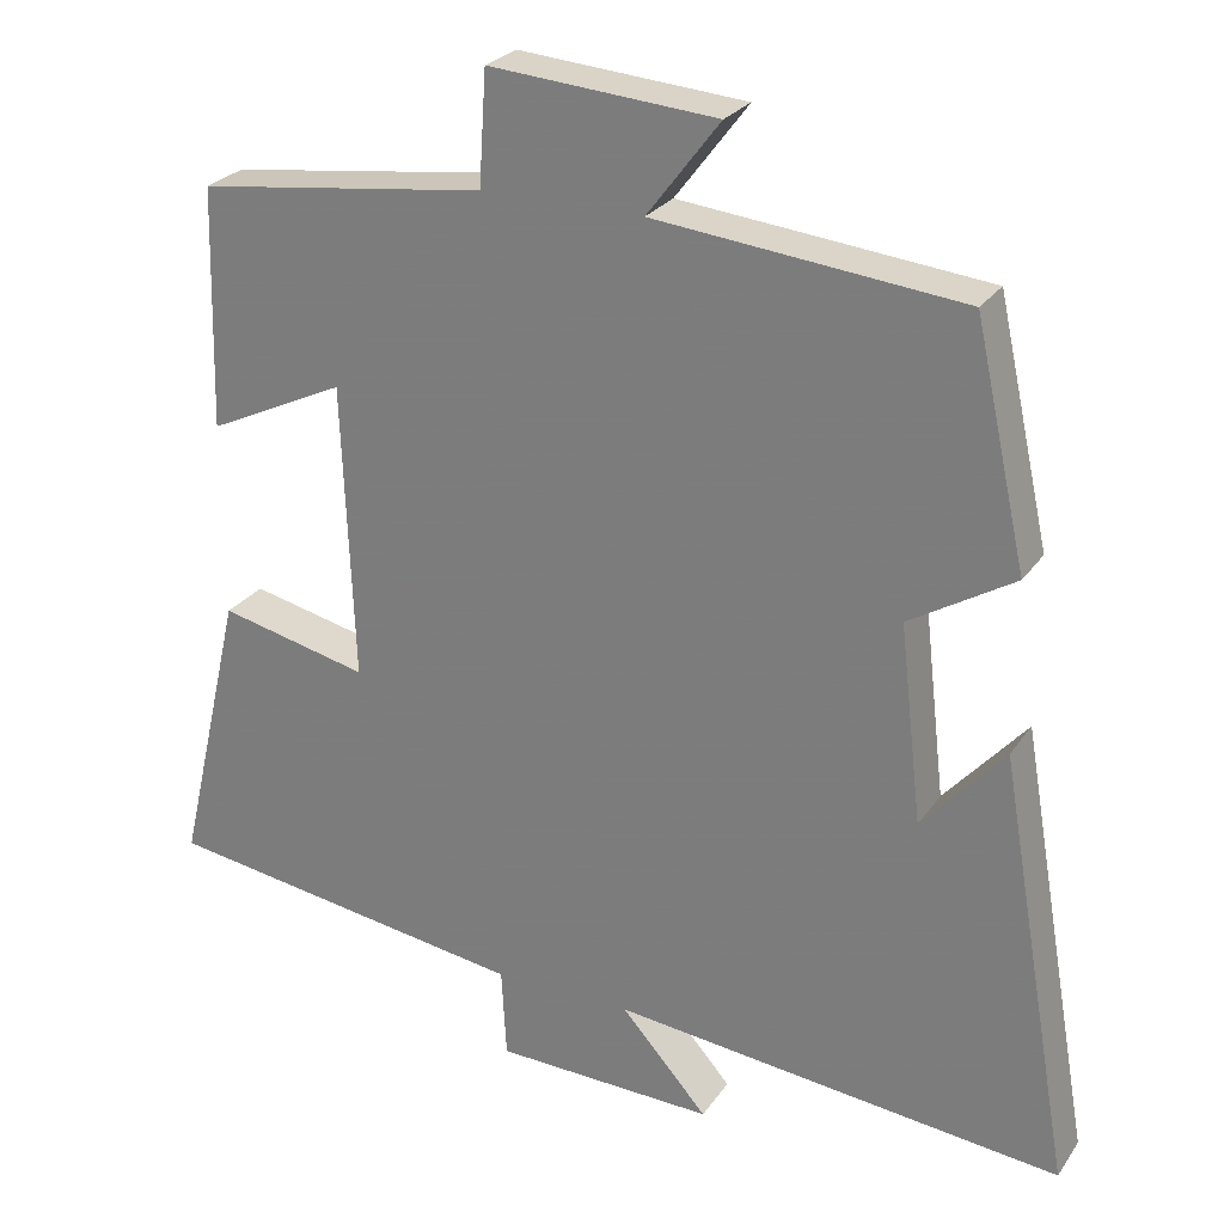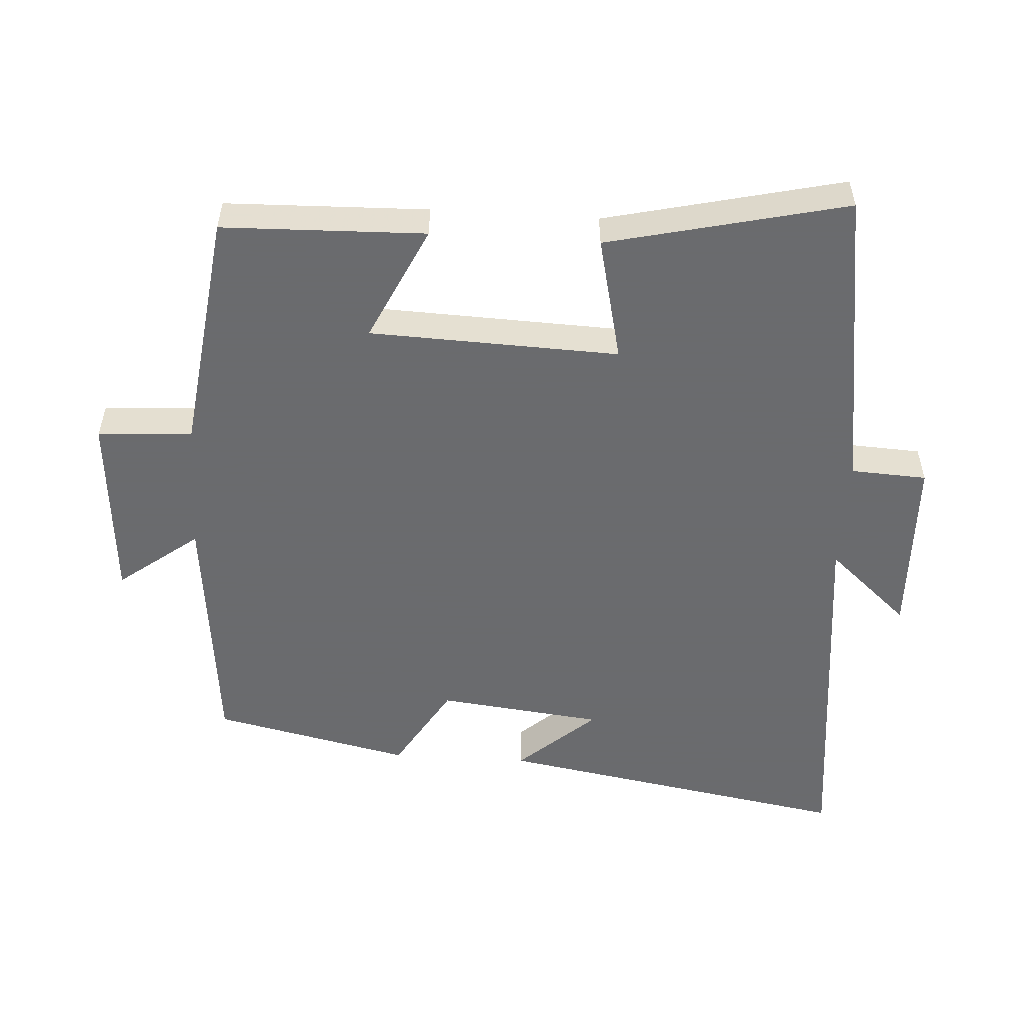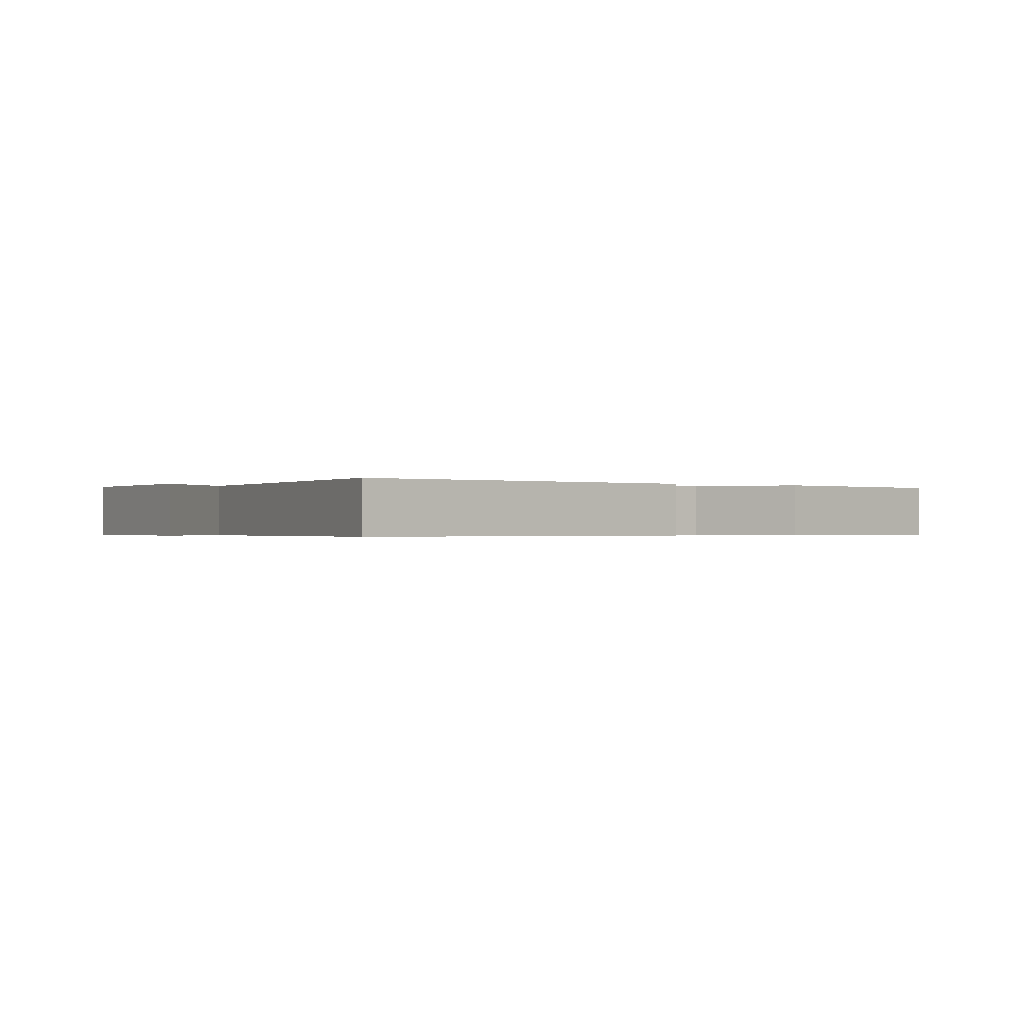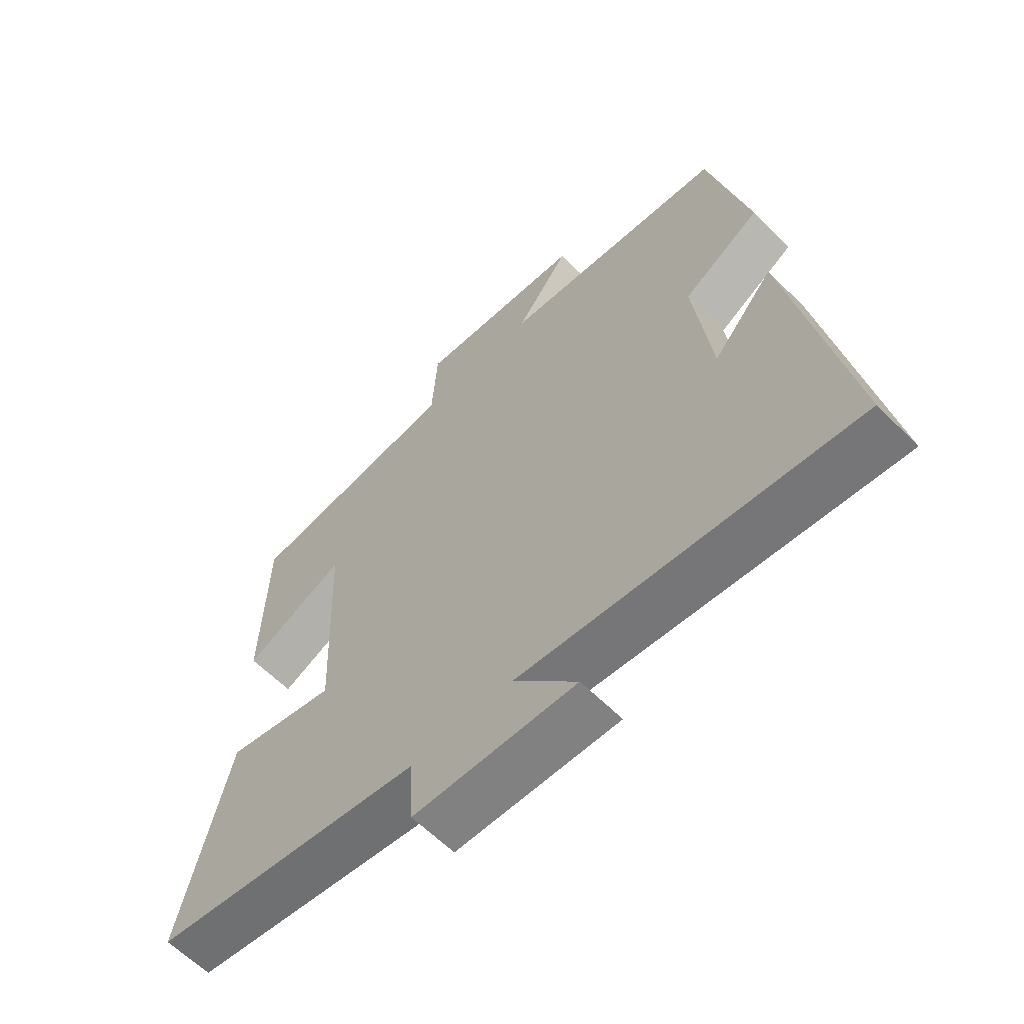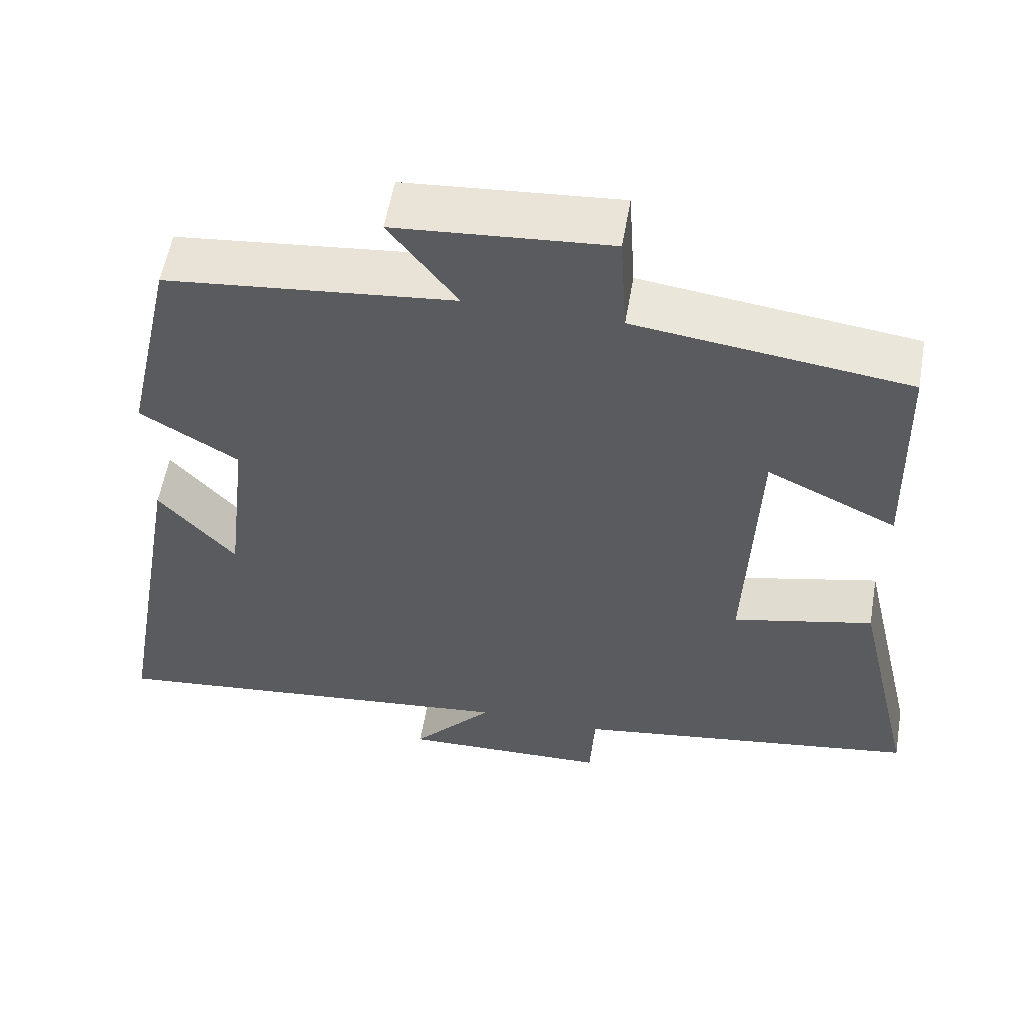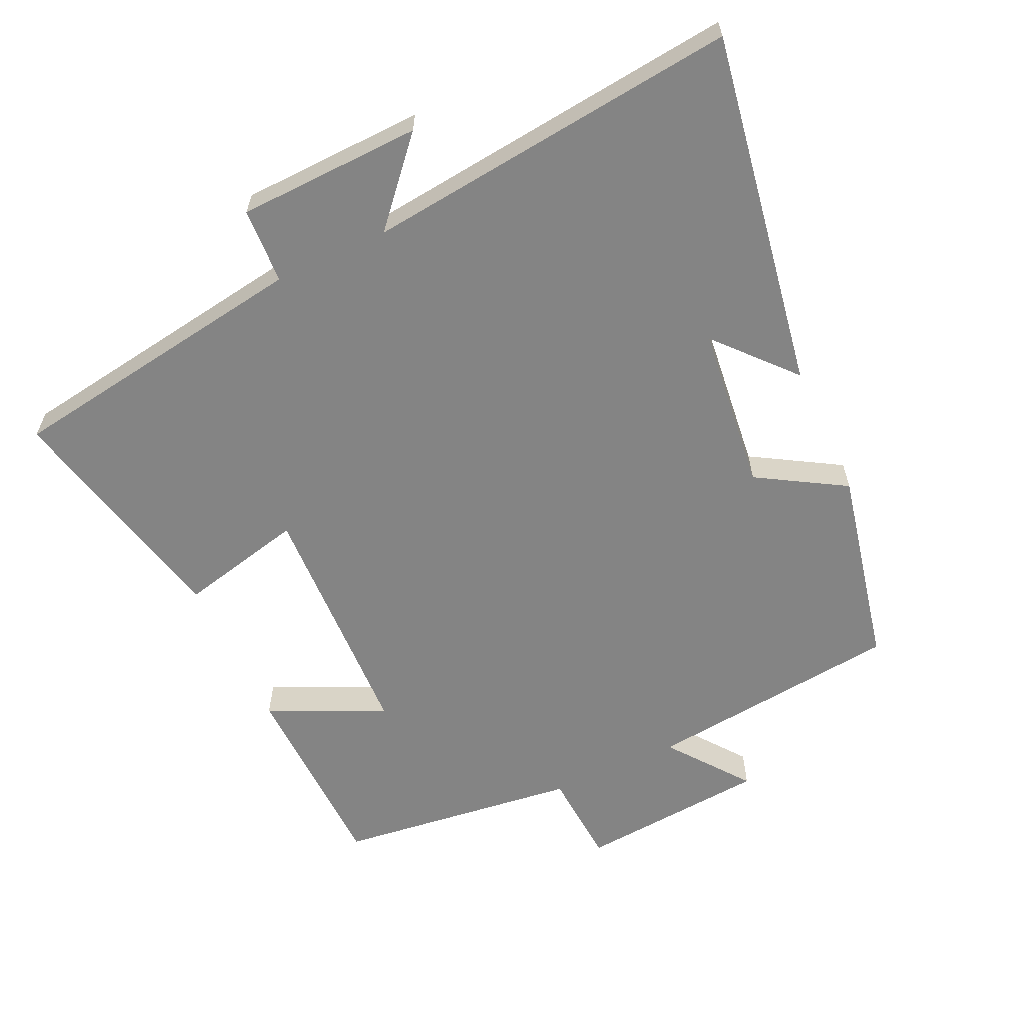
<metadata>
{"format":"obj","ext":"obj","renderer":"f3d","projection":"perspective","resolution":1024,"background":"white","views":[{"elev":26.0,"azim":-153.2,"up":"+Z"},{"elev":-53.3,"azim":86.5,"up":"+Y"},{"elev":-0.4,"azim":-121.6,"up":"+Y"},{"elev":-61.7,"azim":-135.3,"up":"+Z"},{"elev":56.2,"azim":9.8,"up":"+Z"},{"elev":-61.4,"azim":-154.9,"up":"+Y"}]}
</metadata>
<code>
v 0.581 0.07 -0.433
v 0.13 0.07 -0.5
v 0.124 0.07 -0.611
v -0.146 0.07 -0.619
v -0.04 0.07 -0.5
v -0.591 0.07 -0.559
v -0.5 0.07 -0.035
v -0.4 0.07 -0.148
v -0.372 0.07 0.094
v -0.5 0.07 0.171
v -0.436 0.07 0.461
v -0.061 0.07 0.5
v -0.15 0.07 0.617
v 0.128 0.07 0.639
v 0.137 0.07 0.5
v 0.492 0.07 0.454
v 0.5 0.07 0.158
v 0.331 0.07 0.238
v 0.317 0.07 -0.126
v 0.5 0.07 -0.084
v 0.581 0 -0.433
v 0.13 0 -0.5
v 0.124 0 -0.611
v -0.146 0 -0.619
v -0.04 0 -0.5
v -0.591 0 -0.559
v -0.5 0 -0.035
v -0.4 0 -0.148
v -0.372 0 0.094
v -0.5 0 0.171
v -0.436 0 0.461
v -0.061 0 0.5
v -0.15 0 0.617
v 0.128 0 0.639
v 0.137 0 0.5
v 0.492 0 0.454
v 0.5 0 0.158
v 0.331 0 0.238
v 0.317 0 -0.126
v 0.5 0 -0.084
f 19 20 1 2
f 18 19 2
f 15 16 17 18
f 15 18 2
f 12 13 14 15
f 9 10 11 12
f 8 9 12 15
f 6 7 8
f 5 6 8 15
f 2 3 4 5
f 2 5 15
f 22 21 40 39
f 22 39 38
f 38 37 36 35
f 22 38 35
f 35 34 33 32
f 32 31 30 29
f 35 32 29 28
f 28 27 26
f 35 28 26 25
f 25 24 23 22
f 35 25 22
f 1 21 22 2
f 2 22 23 3
f 3 23 24 4
f 4 24 25 5
f 5 25 26 6
f 6 26 27 7
f 7 27 28 8
f 8 28 29 9
f 9 29 30 10
f 10 30 31 11
f 11 31 32 12
f 12 32 33 13
f 13 33 34 14
f 14 34 35 15
f 15 35 36 16
f 16 36 37 17
f 17 37 38 18
f 18 38 39 19
f 19 39 40 20
f 20 40 21 1

</code>
